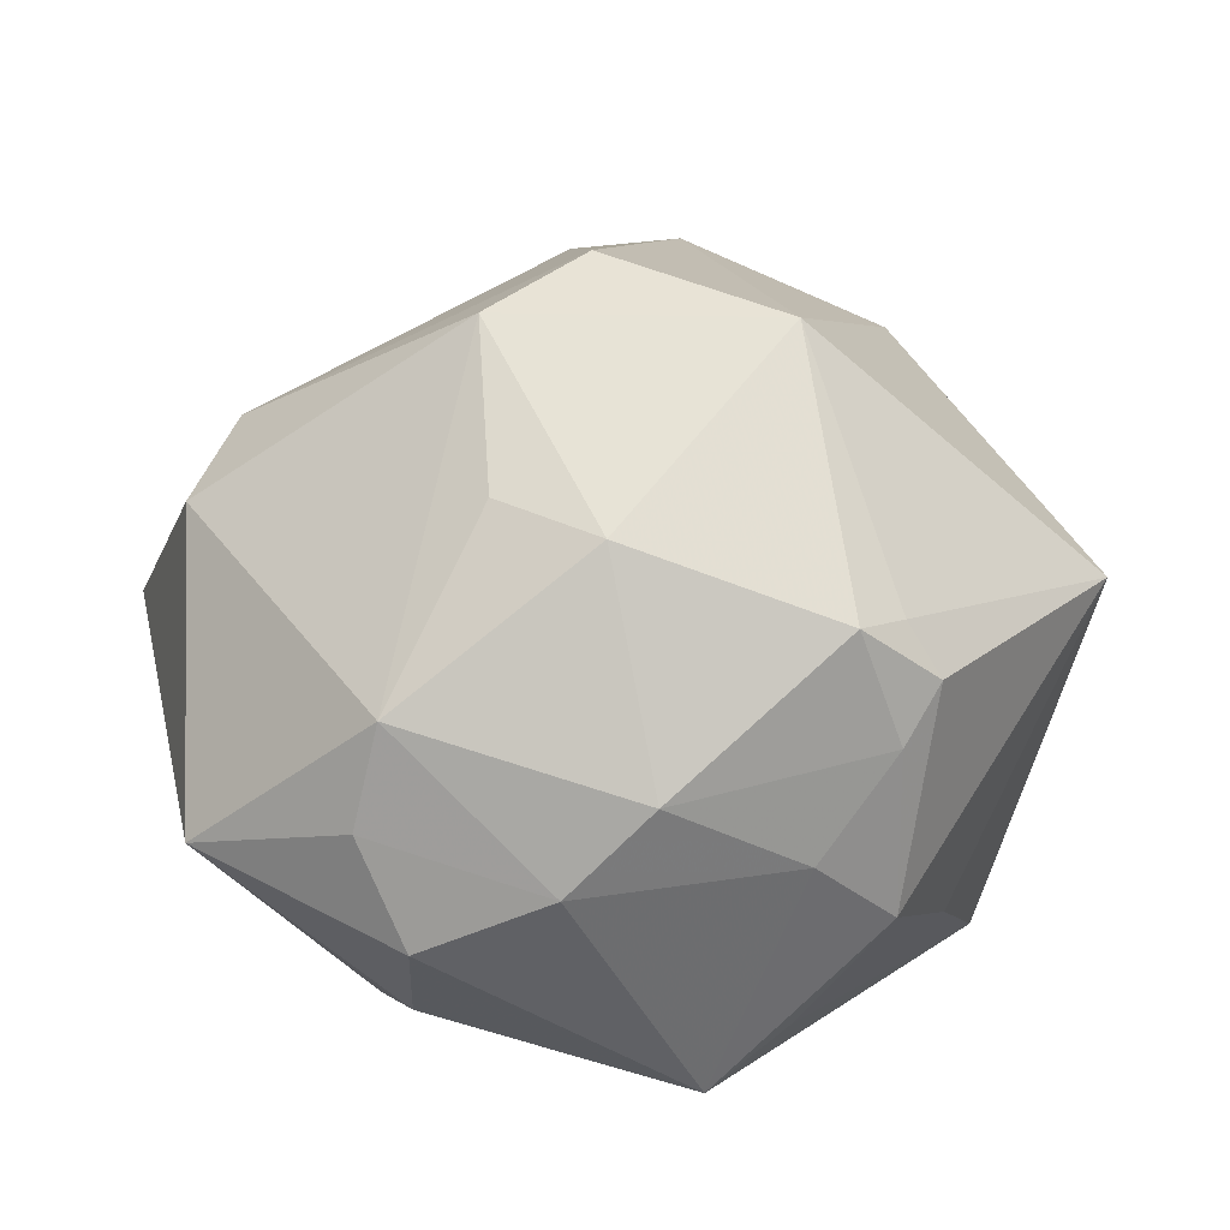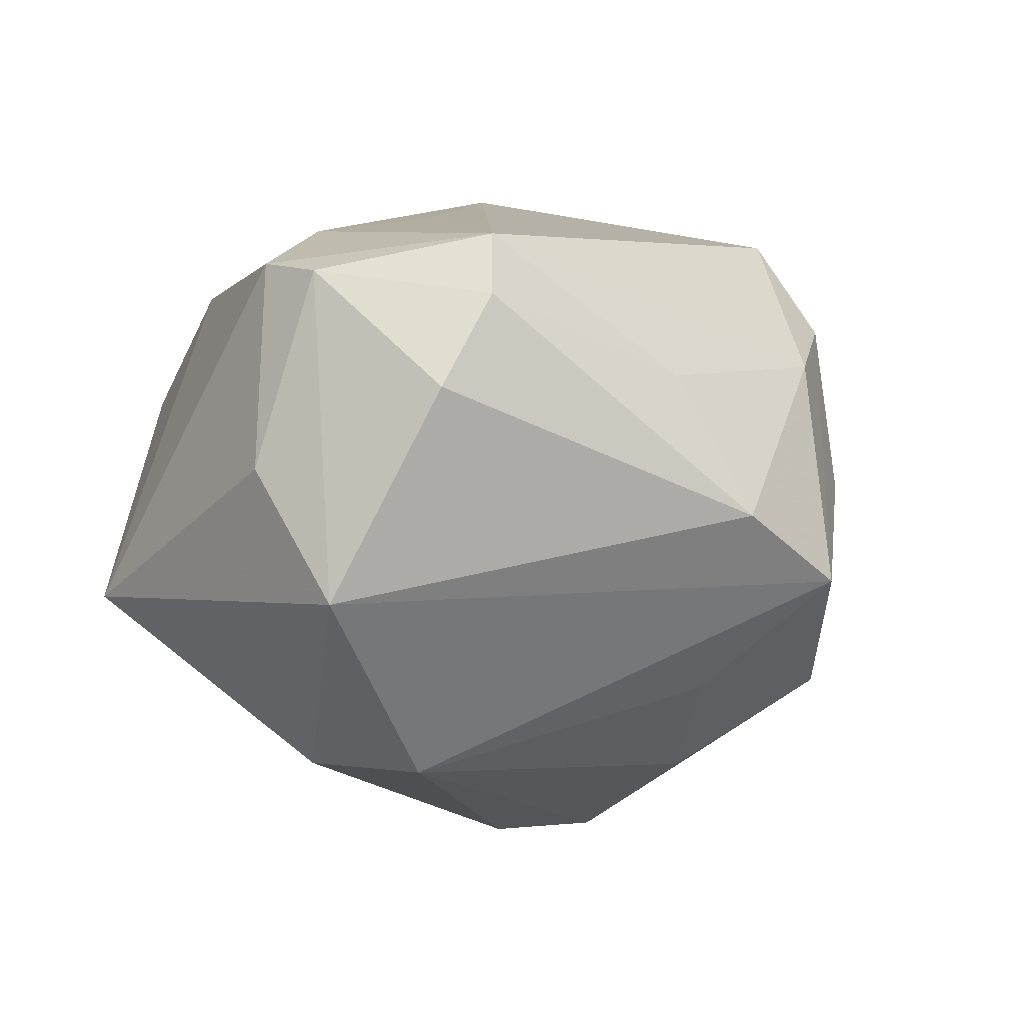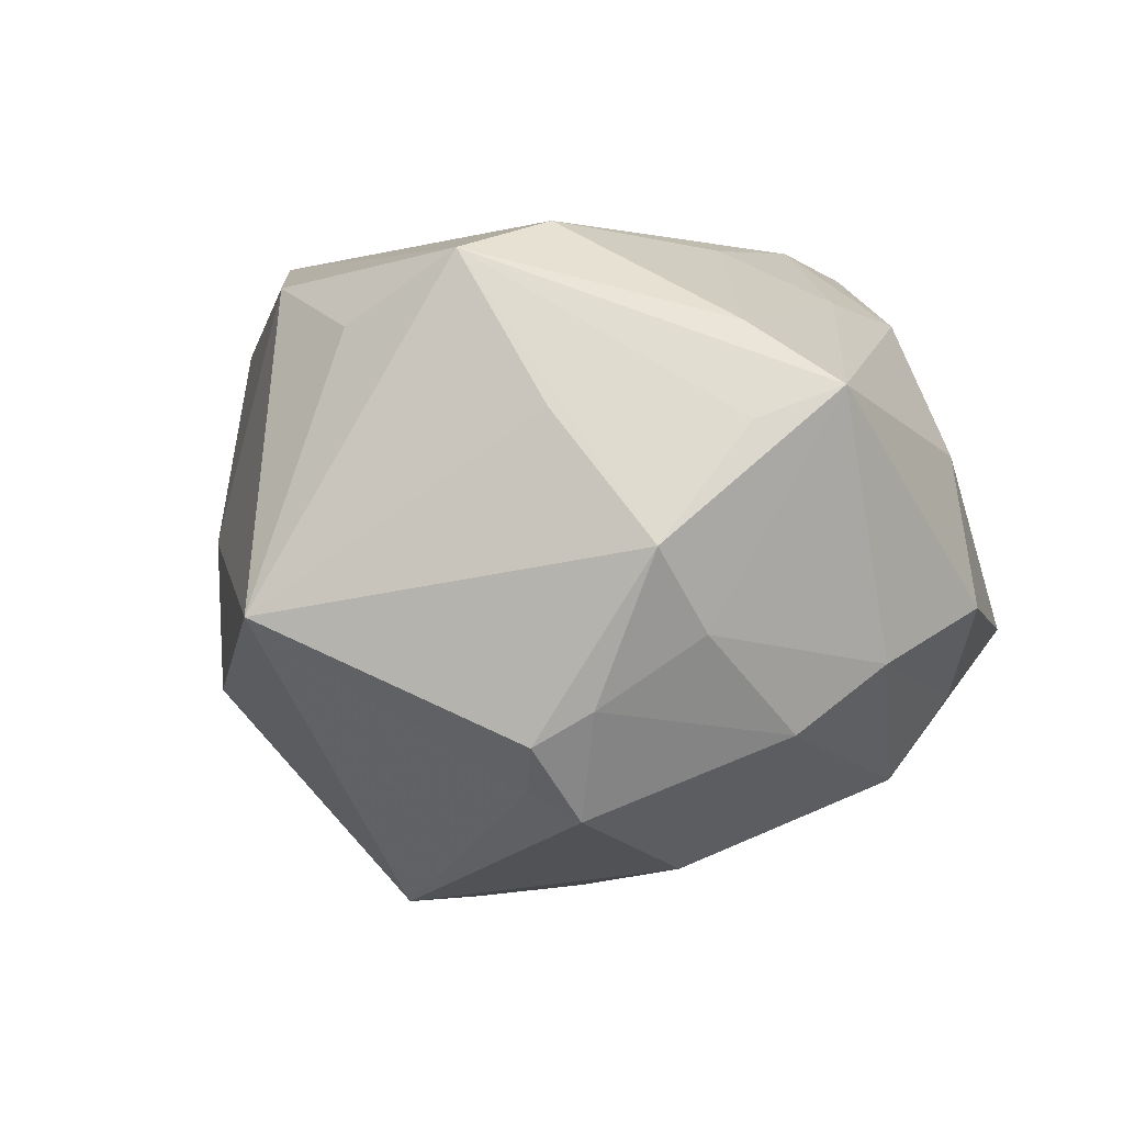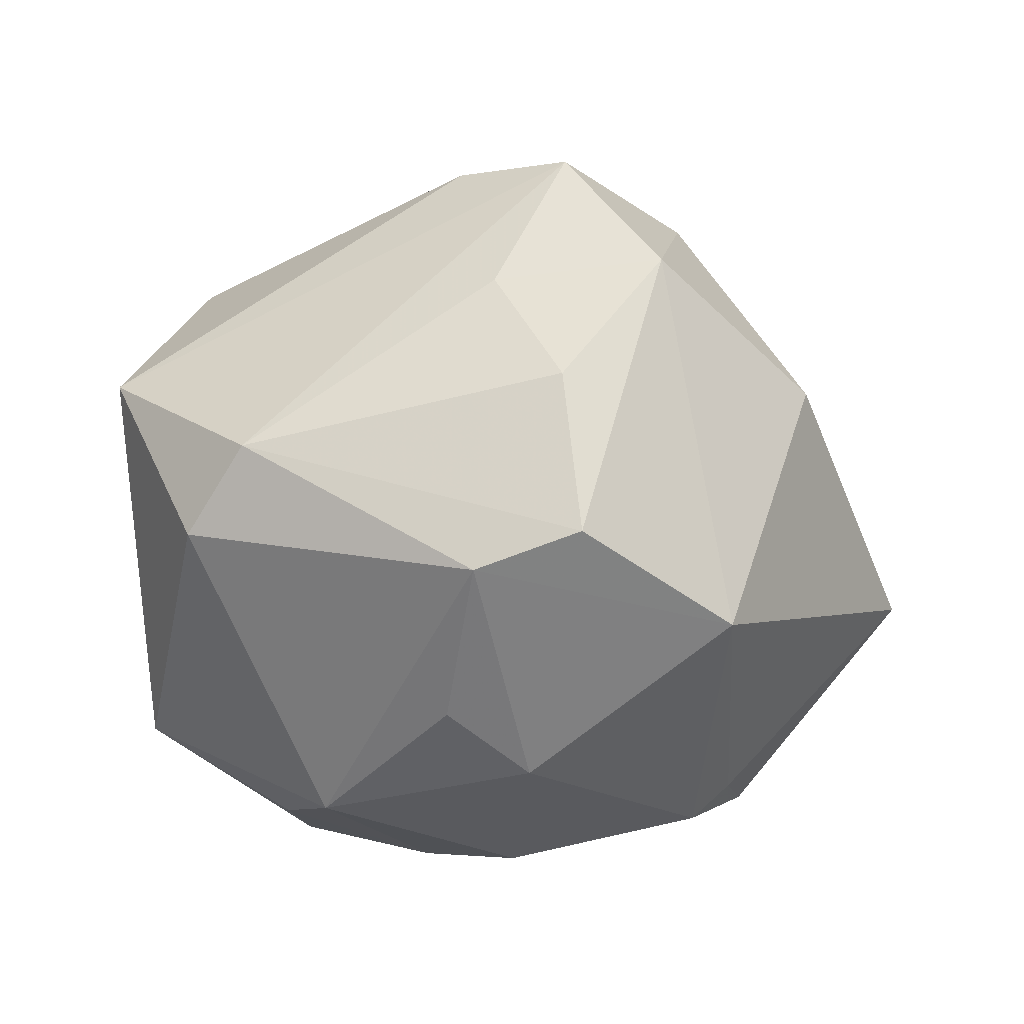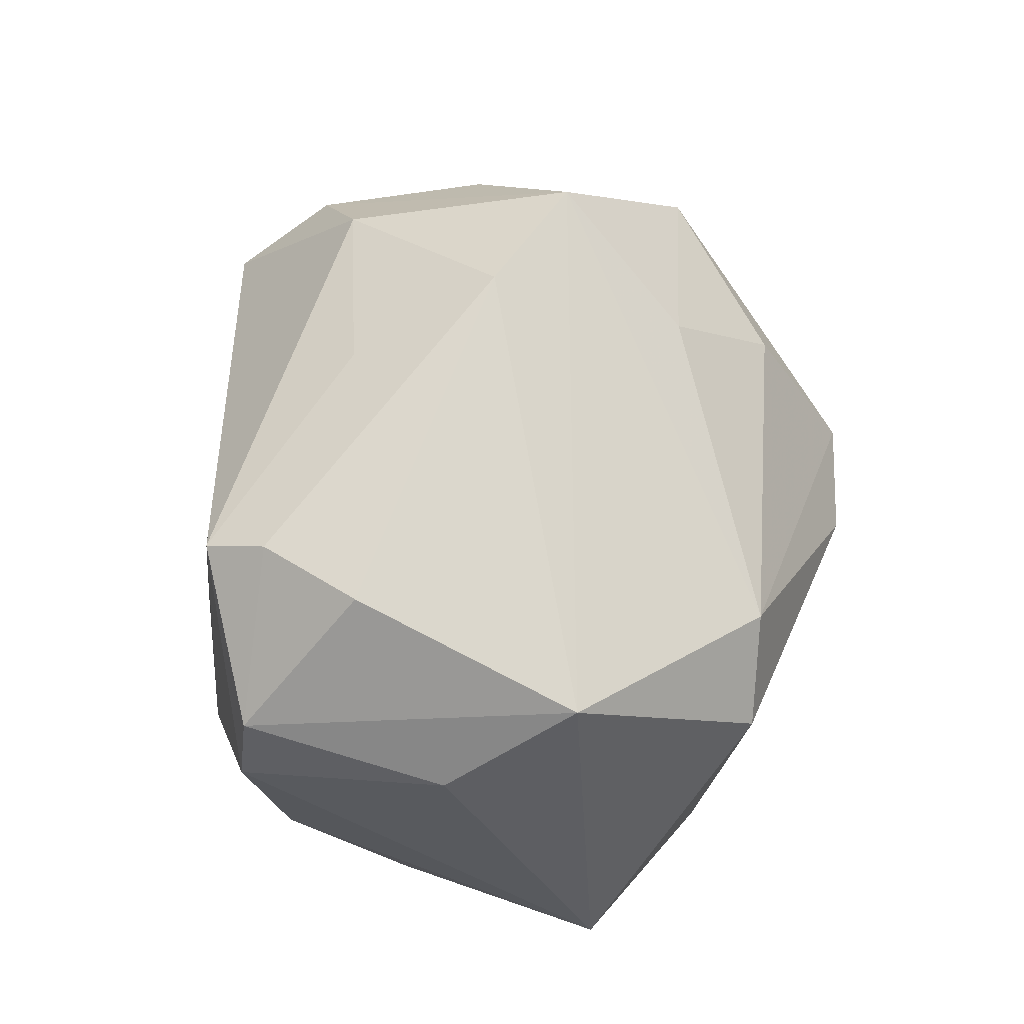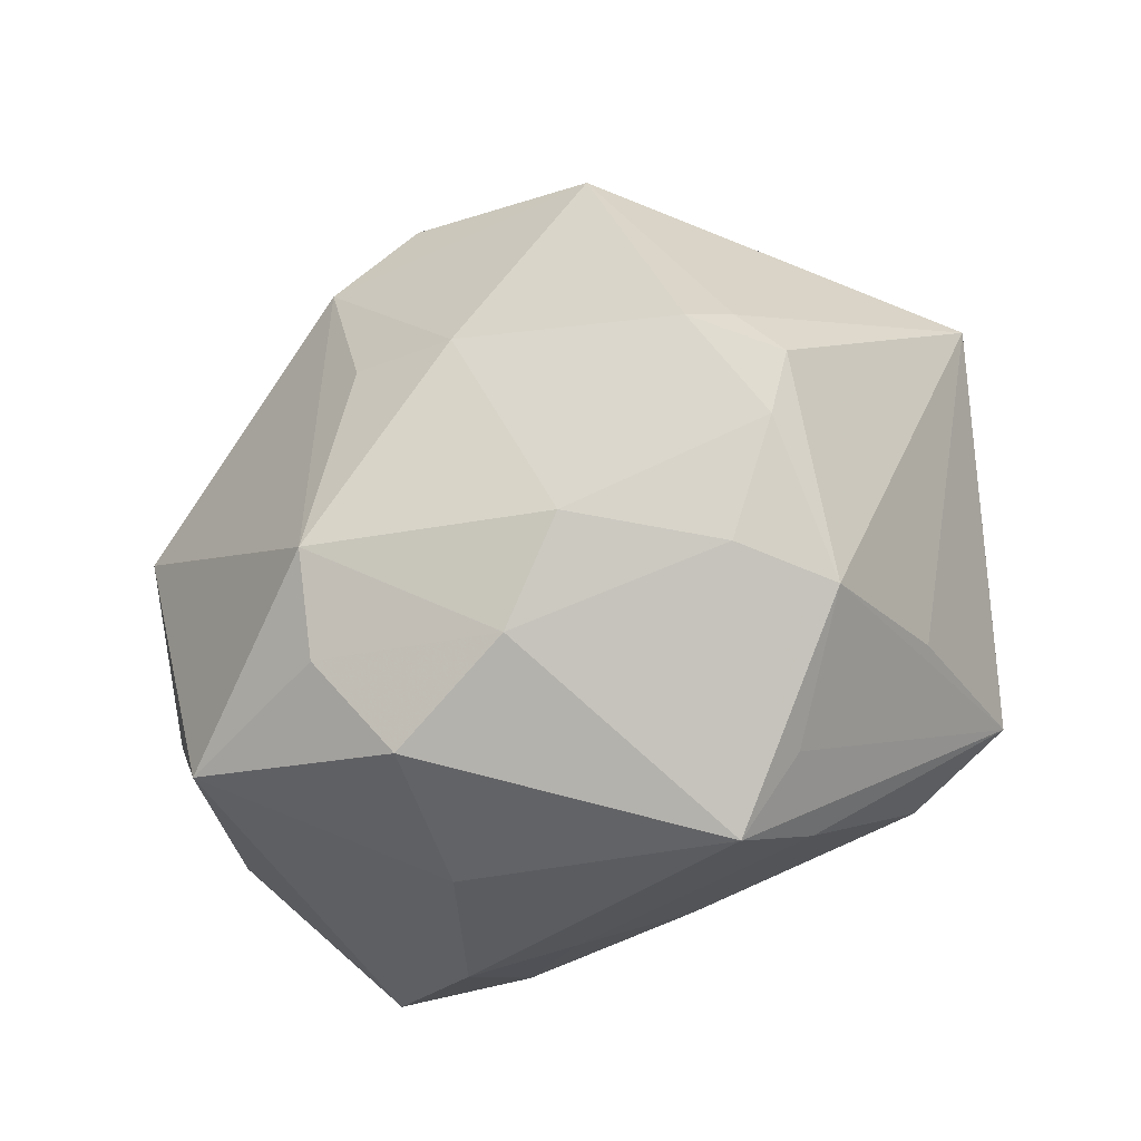
<metadata>
{"format":"obj","ext":"obj","renderer":"f3d","projection":"perspective","resolution":1024,"background":"white","views":[{"elev":-48.1,"azim":-167.5,"up":"+Y"},{"elev":4.3,"azim":122.7,"up":"+Z"},{"elev":10.0,"azim":-44.9,"up":"+Z"},{"elev":-78.5,"azim":170.8,"up":"+Z"},{"elev":34.7,"azim":89.5,"up":"+Y"},{"elev":-79.0,"azim":-145.9,"up":"+Y"}]}
</metadata>
<code>
v -0.0383 0.02119 0.00177
v -0.02753 -0.03679 0.007127
v 0.01172 -0.0008438 0.0349
v 0.01162 0.04441 -0.0005576
v -0.00781 -0.022 -0.03375
v 0.002901 0.003658 -0.04345
v -0.02788 0.0008033 -0.03816
v -0.02085 0.03667 0.02053
v 0.01798 -0.04311 -0.00458
v 0.03022 -0.02065 0.02466
v 0.0498 0.01199 -0.009274
v 0.02774 -0.00603 0.03275
v 0.02066 -0.03734 -0.01604
v -0.05315 -0.002435 -0.001374
v 0.04901 0.001039 0.005302
v 0.03175 0.01123 -0.03081
v -0.008475 0.01016 -0.04385
v -0.03447 0.02591 -0.01661
v 0.002205 -0.04287 -0.008603
v 0.04305 -0.001938 0.02842
v 0.01436 0.03584 0.0156
v -0.02109 -0.0379 -0.002716
v 0.04443 0.005981 0.02755
v 0.03925 -0.0307 -0.01187
v 0.03216 0.02186 0.03172
v -0.003777 0.0261 -0.03372
v -0.0335 -0.02402 -0.01968
v -0.03277 -0.01292 0.03622
v 0.03531 0.02394 0.02497
v 0.03667 -0.0005551 -0.03005
v 0.01831 -0.02138 0.02808
v -0.01952 -0.01359 0.03853
v -0.01482 -0.03816 0.01899
v -0.03611 0.0117 0.03087
v 0.04246 0.02196 0.01468
v -0.008656 -0.0394 -0.01523
v -0.03119 -0.03152 -0.0102
v 0.02224 -0.03576 0.01131
v -0.007627 0.04162 0.0164
v -0.0008786 0.04867 -0.009039
v -0.03866 -0.001924 0.02768
v 0.005521 0.03427 -0.02222
v 0.01577 -0.03295 -0.02579
v -0.0312 -0.02479 0.02054
v -0.01695 0.04151 0.001299
v -0.01064 -0.03313 0.0286
v -0.02938 -0.02792 -0.02296
v 0.003077 -0.01579 -0.03603
v -0.01361 0.03992 -0.02315
v -0.0359 -0.02706 -0.01402
v 0.006799 -0.014 0.03425
v -0.005335 -0.04267 0.02218
v -0.0217 0.02787 0.0315
f 32 25 53
f 17 16 6
f 3 25 32
f 20 10 24
f 23 25 20
f 26 16 17
f 17 49 26
f 16 26 42
f 42 26 49
f 39 53 25
f 14 34 1
f 17 6 7
f 7 49 17
f 30 6 16
f 30 11 24
f 16 11 30
f 43 30 24
f 6 30 43
f 35 11 4
f 23 11 35
f 15 11 23
f 23 20 15
f 24 11 15
f 15 20 24
f 25 3 12
f 12 20 25
f 12 3 32
f 10 20 12
f 12 31 10
f 32 53 28
f 53 34 28
f 4 39 21
f 21 39 25
f 40 39 4
f 40 42 49
f 16 42 40
f 4 11 40
f 40 11 16
f 14 1 18
f 18 7 14
f 49 7 18
f 53 39 8
f 8 34 53
f 8 1 34
f 39 40 8
f 14 7 27
f 27 7 47
f 10 31 52
f 47 7 5
f 5 7 6
f 22 52 2
f 29 35 4
f 4 21 29
f 29 21 25
f 29 25 23
f 23 35 29
f 51 12 32
f 31 12 51
f 41 34 14
f 14 28 41
f 41 28 34
f 14 2 44
f 44 28 14
f 2 28 44
f 45 18 1
f 1 8 45
f 49 18 45
f 45 40 49
f 45 8 40
f 50 27 47
f 50 2 14
f 14 27 50
f 33 28 2
f 2 52 33
f 33 52 28
f 24 10 38
f 10 52 38
f 52 22 19
f 6 43 48
f 48 5 6
f 43 5 48
f 46 52 31
f 31 51 46
f 46 51 32
f 32 28 46
f 28 52 46
f 37 50 47
f 37 22 2
f 2 50 37
f 13 43 24
f 13 19 43
f 9 38 52
f 52 19 9
f 19 13 9
f 24 38 9
f 9 13 24
f 43 19 36
f 36 5 43
f 47 5 36
f 36 19 22
f 36 37 47
f 22 37 36

</code>
